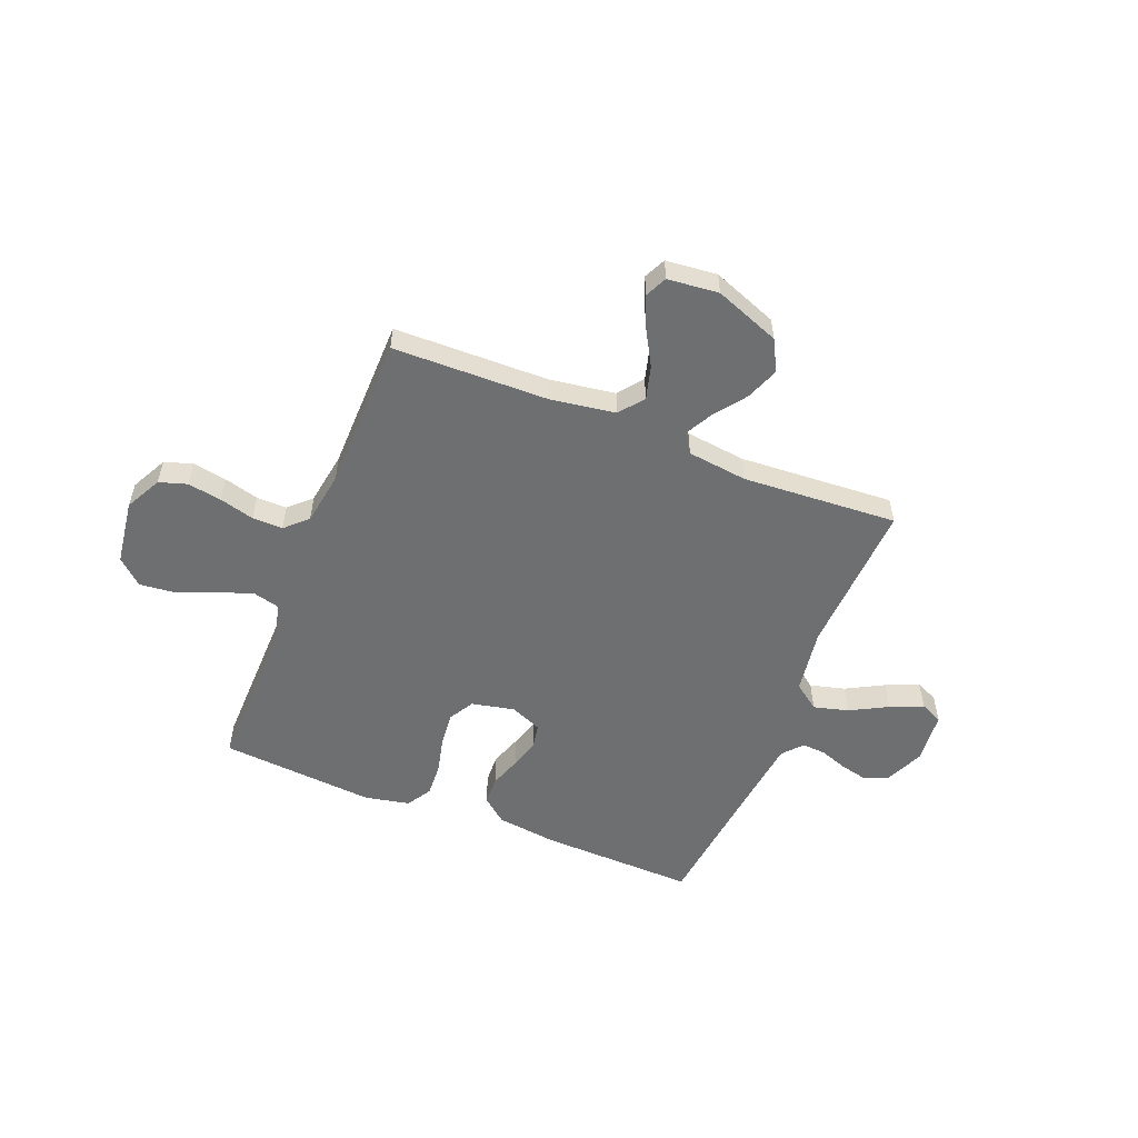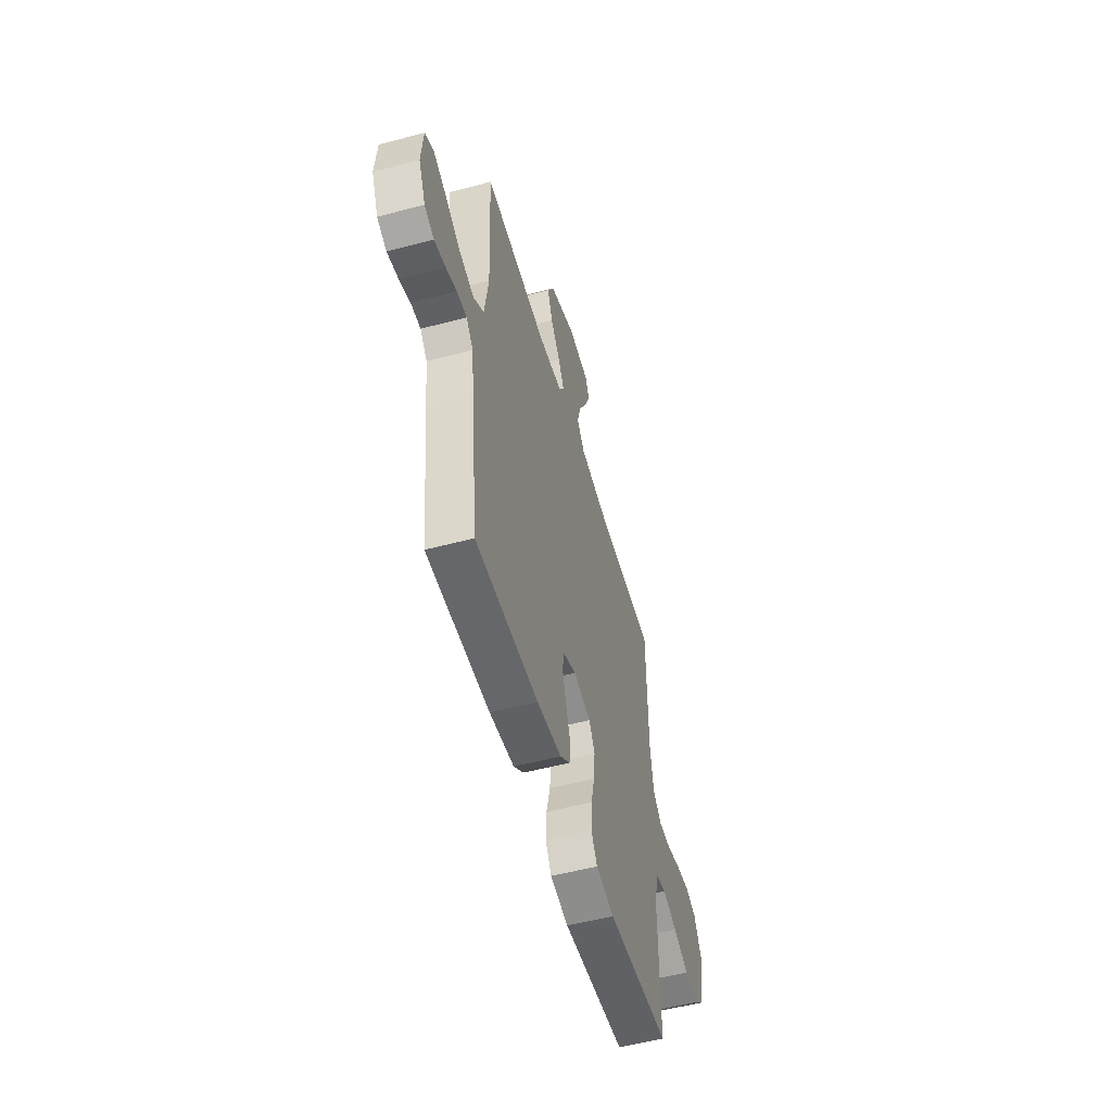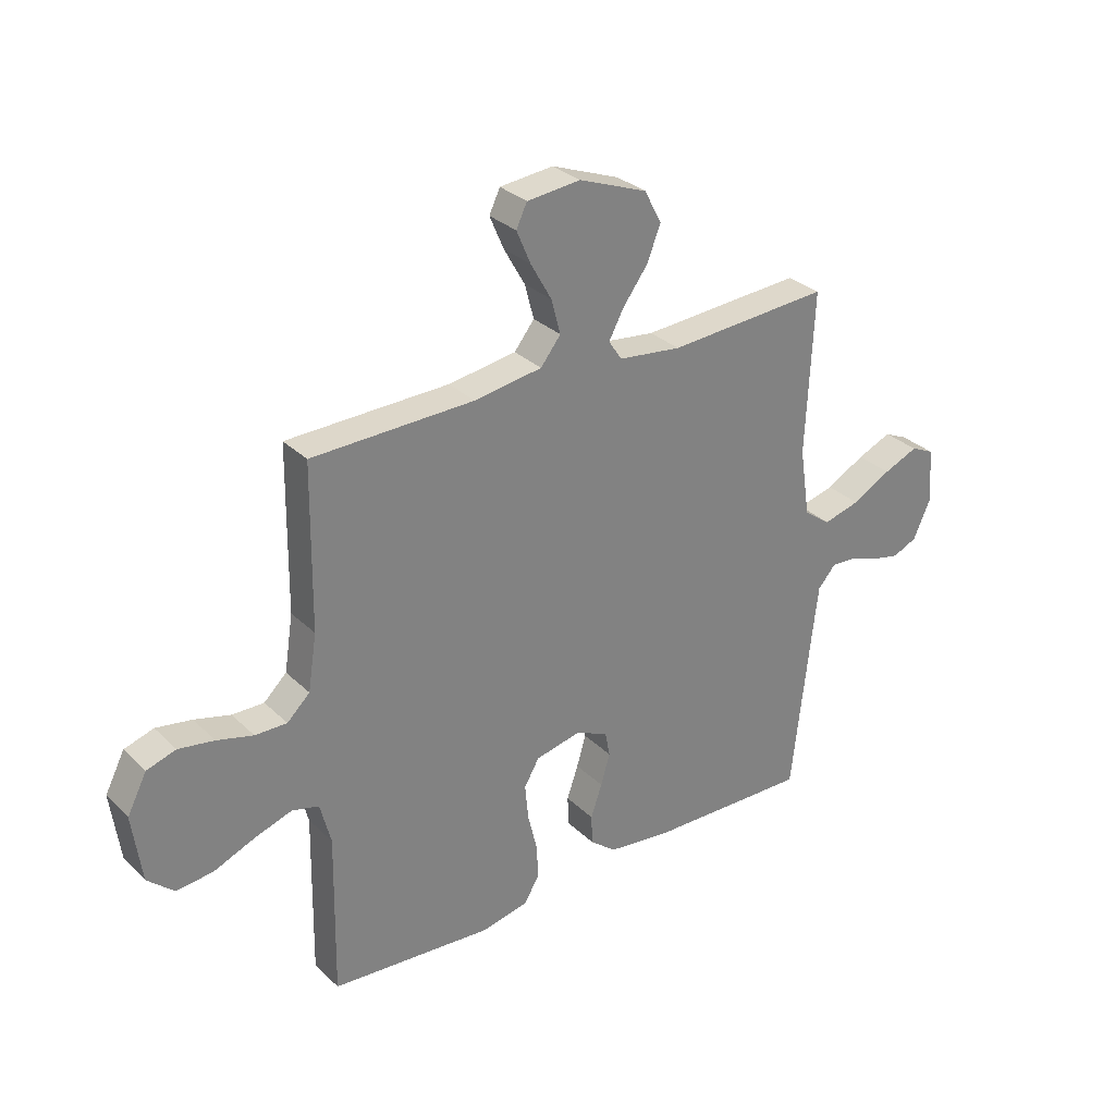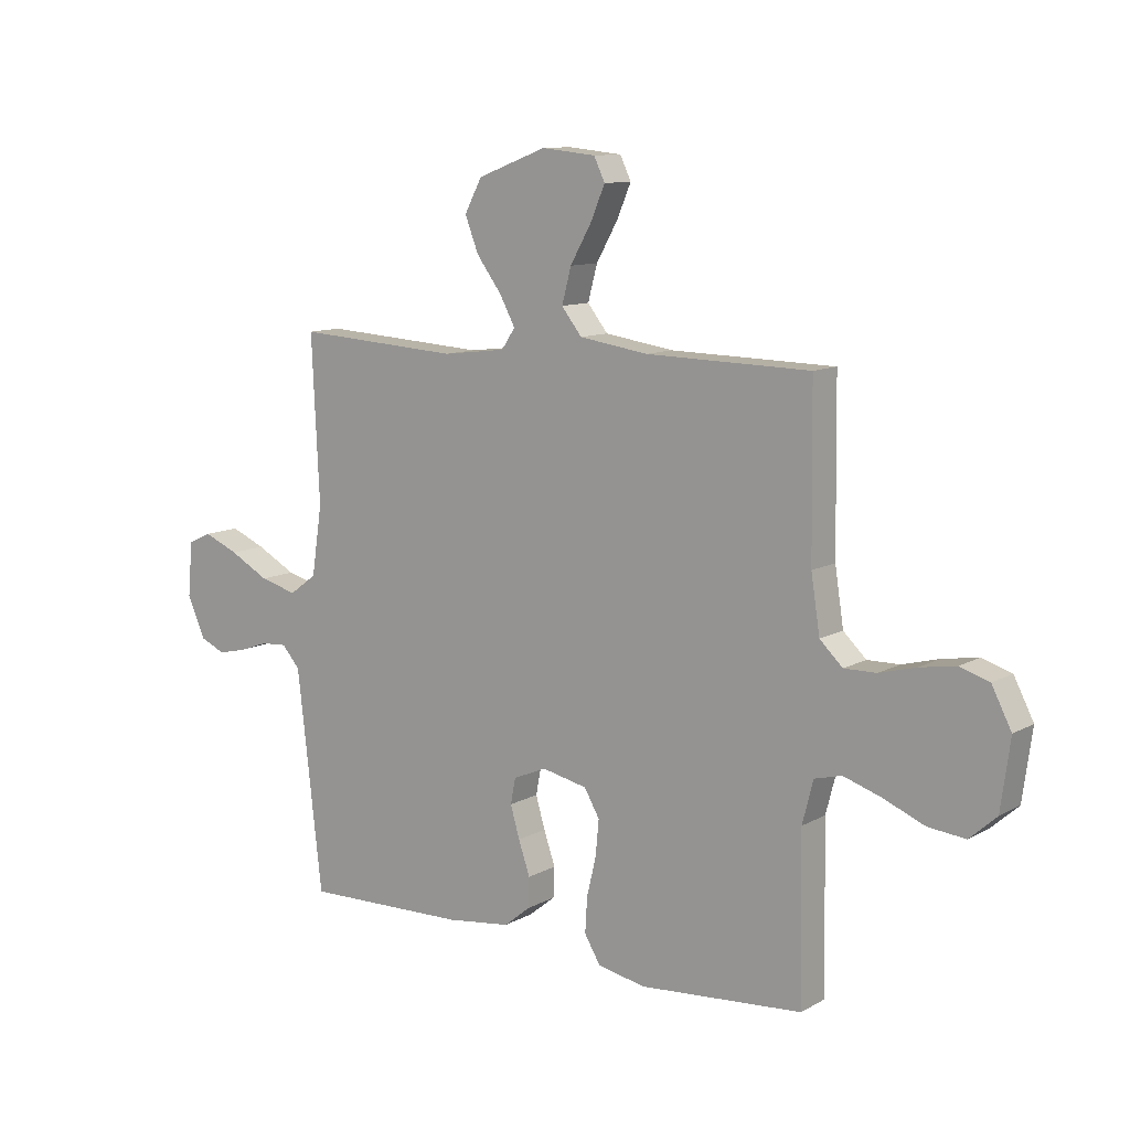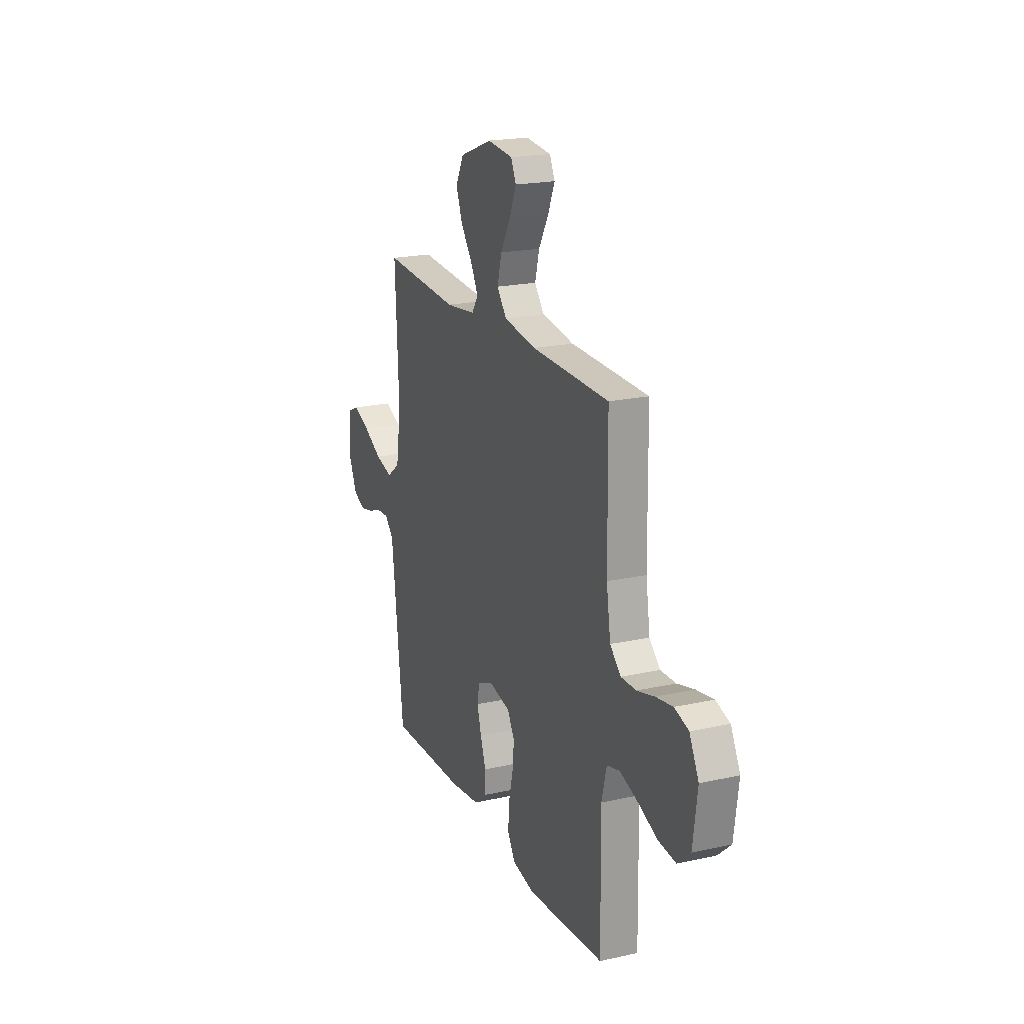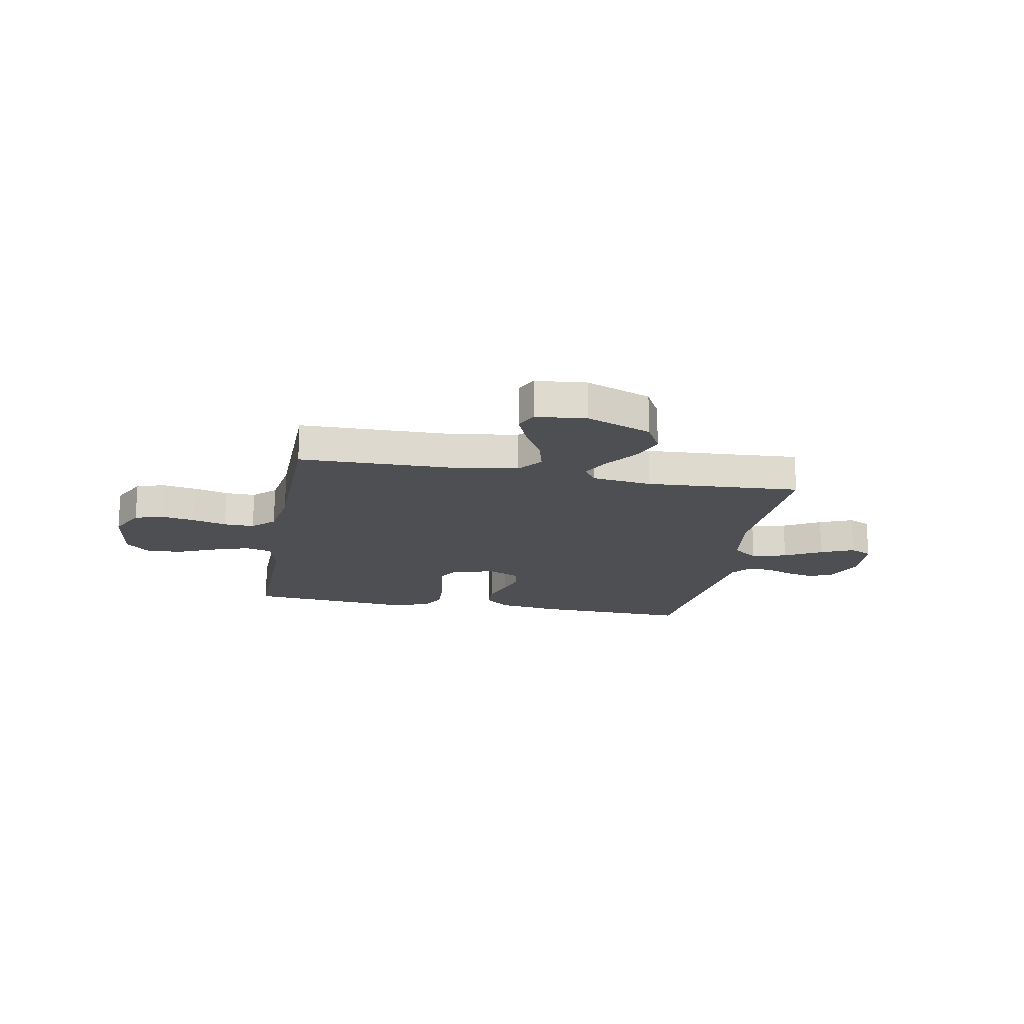
<metadata>
{"format":"obj","ext":"obj","renderer":"f3d","projection":"perspective","resolution":1024,"background":"white","views":[{"elev":-54.6,"azim":-21.8,"up":"+Y"},{"elev":-53.6,"azim":105.9,"up":"+Z"},{"elev":30.4,"azim":-36.5,"up":"+Z"},{"elev":10.8,"azim":-143.3,"up":"+Z"},{"elev":20.2,"azim":-112.2,"up":"+Z"},{"elev":-18.0,"azim":-10.5,"up":"+Y"}]}
</metadata>
<code>
v -0.5 0.07 0.5
v -0.2 0.07 0.506
v -0.074 0.07 0.525
v -0.037 0.07 0.572
v -0.054 0.07 0.636
v -0.093 0.07 0.705
v -0.119 0.07 0.766
v -0.099 0.07 0.808
v 0 0.07 0.818
v 0.126 0.07 0.77
v 0.158 0.07 0.71
v 0.133 0.07 0.646
v 0.087 0.07 0.584
v 0.059 0.07 0.532
v 0.084 0.07 0.495
v 0.2 0.07 0.481
v 0.5 0.07 0.5
v 0.486 0.07 0.2
v 0.505 0.07 0.074
v 0.555 0.07 0.037
v 0.623 0.07 0.055
v 0.695 0.07 0.094
v 0.759 0.07 0.121
v 0.802 0.07 0.101
v 0.811 0.07 0
v 0.778 0.07 -0.074
v 0.732 0.07 -0.094
v 0.679 0.07 -0.082
v 0.626 0.07 -0.063
v 0.579 0.07 -0.06
v 0.546 0.07 -0.098
v 0.534 0.07 -0.2
v 0.5 0.07 -0.5
v 0.2 0.07 -0.492
v 0.082 0.07 -0.477
v 0.034 0.07 -0.438
v 0.032 0.07 -0.383
v 0.053 0.07 -0.322
v 0.07 0.07 -0.264
v 0.061 0.07 -0.217
v 0 0.07 -0.191
v -0.083 0.07 -0.209
v -0.111 0.07 -0.257
v -0.105 0.07 -0.322
v -0.088 0.07 -0.393
v -0.084 0.07 -0.458
v -0.113 0.07 -0.506
v -0.2 0.07 -0.524
v -0.5 0.07 -0.5
v -0.495 0.07 -0.2
v -0.515 0.07 -0.122
v -0.565 0.07 -0.109
v -0.635 0.07 -0.132
v -0.71 0.07 -0.163
v -0.778 0.07 -0.17
v -0.827 0.07 -0.126
v -0.844 0.07 0
v -0.808 0.07 0.07
v -0.754 0.07 0.087
v -0.688 0.07 0.076
v -0.621 0.07 0.058
v -0.562 0.07 0.057
v -0.52 0.07 0.097
v -0.504 0.07 0.2
v -0.5 0 0.5
v -0.2 0 0.506
v -0.074 0 0.525
v -0.037 0 0.572
v -0.054 0 0.636
v -0.093 0 0.705
v -0.119 0 0.766
v -0.099 0 0.808
v 0 0 0.818
v 0.126 0 0.77
v 0.158 0 0.71
v 0.133 0 0.646
v 0.087 0 0.584
v 0.059 0 0.532
v 0.084 0 0.495
v 0.2 0 0.481
v 0.5 0 0.5
v 0.486 0 0.2
v 0.505 0 0.074
v 0.555 0 0.037
v 0.623 0 0.055
v 0.695 0 0.094
v 0.759 0 0.121
v 0.802 0 0.101
v 0.811 0 0
v 0.778 0 -0.074
v 0.732 0 -0.094
v 0.679 0 -0.082
v 0.626 0 -0.063
v 0.579 0 -0.06
v 0.546 0 -0.098
v 0.534 0 -0.2
v 0.5 0 -0.5
v 0.2 0 -0.492
v 0.082 0 -0.477
v 0.034 0 -0.438
v 0.032 0 -0.383
v 0.053 0 -0.322
v 0.07 0 -0.264
v 0.061 0 -0.217
v 0 0 -0.191
v -0.083 0 -0.209
v -0.111 0 -0.257
v -0.105 0 -0.322
v -0.088 0 -0.393
v -0.084 0 -0.458
v -0.113 0 -0.506
v -0.2 0 -0.524
v -0.5 0 -0.5
v -0.495 0 -0.2
v -0.515 0 -0.122
v -0.565 0 -0.109
v -0.635 0 -0.132
v -0.71 0 -0.163
v -0.778 0 -0.17
v -0.827 0 -0.126
v -0.844 0 0
v -0.808 0 0.07
v -0.754 0 0.087
v -0.688 0 0.076
v -0.621 0 0.058
v -0.562 0 0.057
v -0.52 0 0.097
v -0.504 0 0.2
f 58 59 60 61
f 56 57 58 61
f 56 61 62
f 53 54 55 56
f 52 53 56 62
f 51 52 62 63
f 47 48 49 50
f 44 45 46 47
f 43 44 47 50
f 42 43 50 51
f 35 36 37 38
f 35 38 39
f 32 33 34 35
f 31 32 35 39
f 30 31 39 40
f 26 27 28 29
f 24 25 26 29
f 24 29 30
f 21 22 23 24
f 20 21 24 30
f 19 20 30 40
f 16 17 18
f 15 16 18 19
f 10 11 12 13
f 10 13 14
f 9 10 14
f 8 9 14
f 5 6 7 8
f 4 5 8 14
f 3 4 14 15
f 64 1 2
f 41 42 51 63
f 40 41 63 64
f 15 19 40 64
f 2 3 15 64
f 125 124 123 122
f 125 122 121 120
f 126 125 120
f 120 119 118 117
f 126 120 117 116
f 127 126 116 115
f 114 113 112 111
f 111 110 109 108
f 114 111 108 107
f 115 114 107 106
f 102 101 100 99
f 103 102 99
f 99 98 97 96
f 103 99 96 95
f 104 103 95 94
f 93 92 91 90
f 93 90 89 88
f 94 93 88
f 88 87 86 85
f 94 88 85 84
f 104 94 84 83
f 82 81 80
f 83 82 80 79
f 77 76 75 74
f 78 77 74
f 78 74 73
f 78 73 72
f 72 71 70 69
f 78 72 69 68
f 79 78 68 67
f 66 65 128
f 127 115 106 105
f 128 127 105 104
f 128 104 83 79
f 128 79 67 66
f 1 65 66 2
f 2 66 67 3
f 3 67 68 4
f 4 68 69 5
f 5 69 70 6
f 6 70 71 7
f 7 71 72 8
f 8 72 73 9
f 9 73 74 10
f 10 74 75 11
f 11 75 76 12
f 12 76 77 13
f 13 77 78 14
f 14 78 79 15
f 15 79 80 16
f 16 80 81 17
f 17 81 82 18
f 18 82 83 19
f 19 83 84 20
f 20 84 85 21
f 21 85 86 22
f 22 86 87 23
f 23 87 88 24
f 24 88 89 25
f 25 89 90 26
f 26 90 91 27
f 27 91 92 28
f 28 92 93 29
f 29 93 94 30
f 30 94 95 31
f 31 95 96 32
f 32 96 97 33
f 33 97 98 34
f 34 98 99 35
f 35 99 100 36
f 36 100 101 37
f 37 101 102 38
f 38 102 103 39
f 39 103 104 40
f 40 104 105 41
f 41 105 106 42
f 42 106 107 43
f 43 107 108 44
f 44 108 109 45
f 45 109 110 46
f 46 110 111 47
f 47 111 112 48
f 48 112 113 49
f 49 113 114 50
f 50 114 115 51
f 51 115 116 52
f 52 116 117 53
f 53 117 118 54
f 54 118 119 55
f 55 119 120 56
f 56 120 121 57
f 57 121 122 58
f 58 122 123 59
f 59 123 124 60
f 60 124 125 61
f 61 125 126 62
f 62 126 127 63
f 63 127 128 64
f 64 128 65 1

</code>
